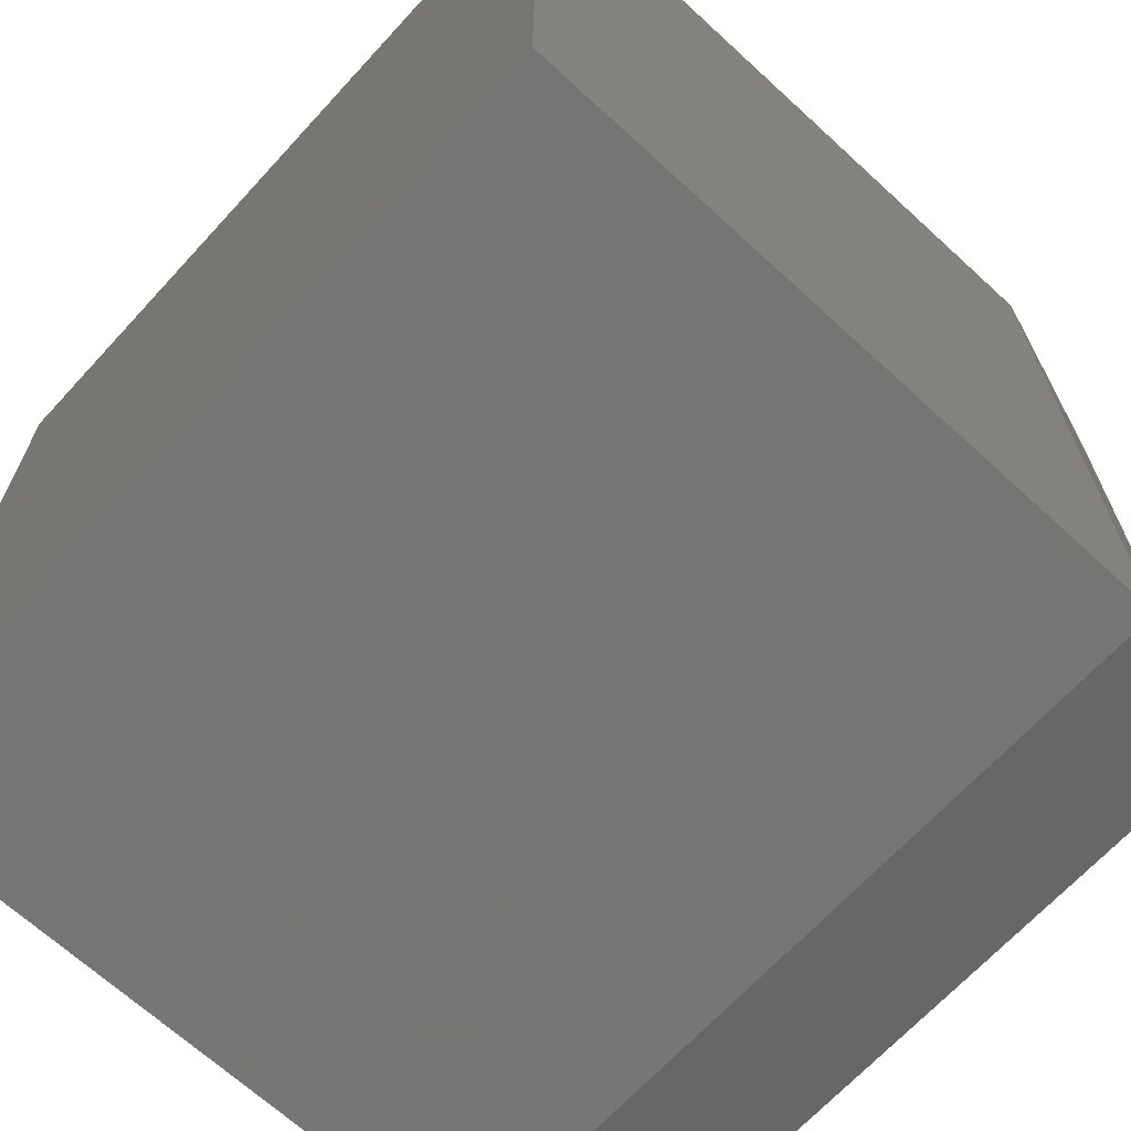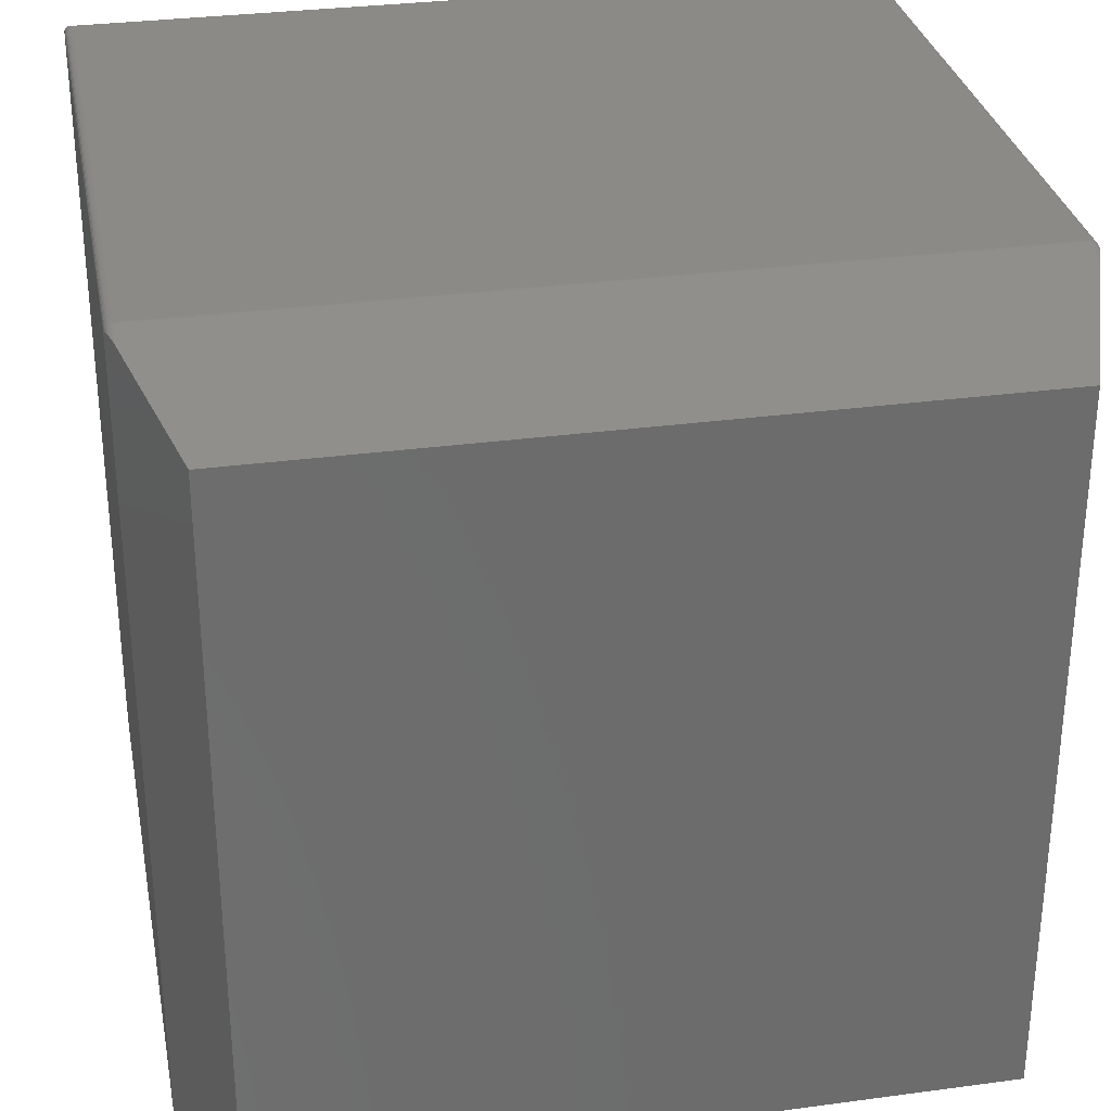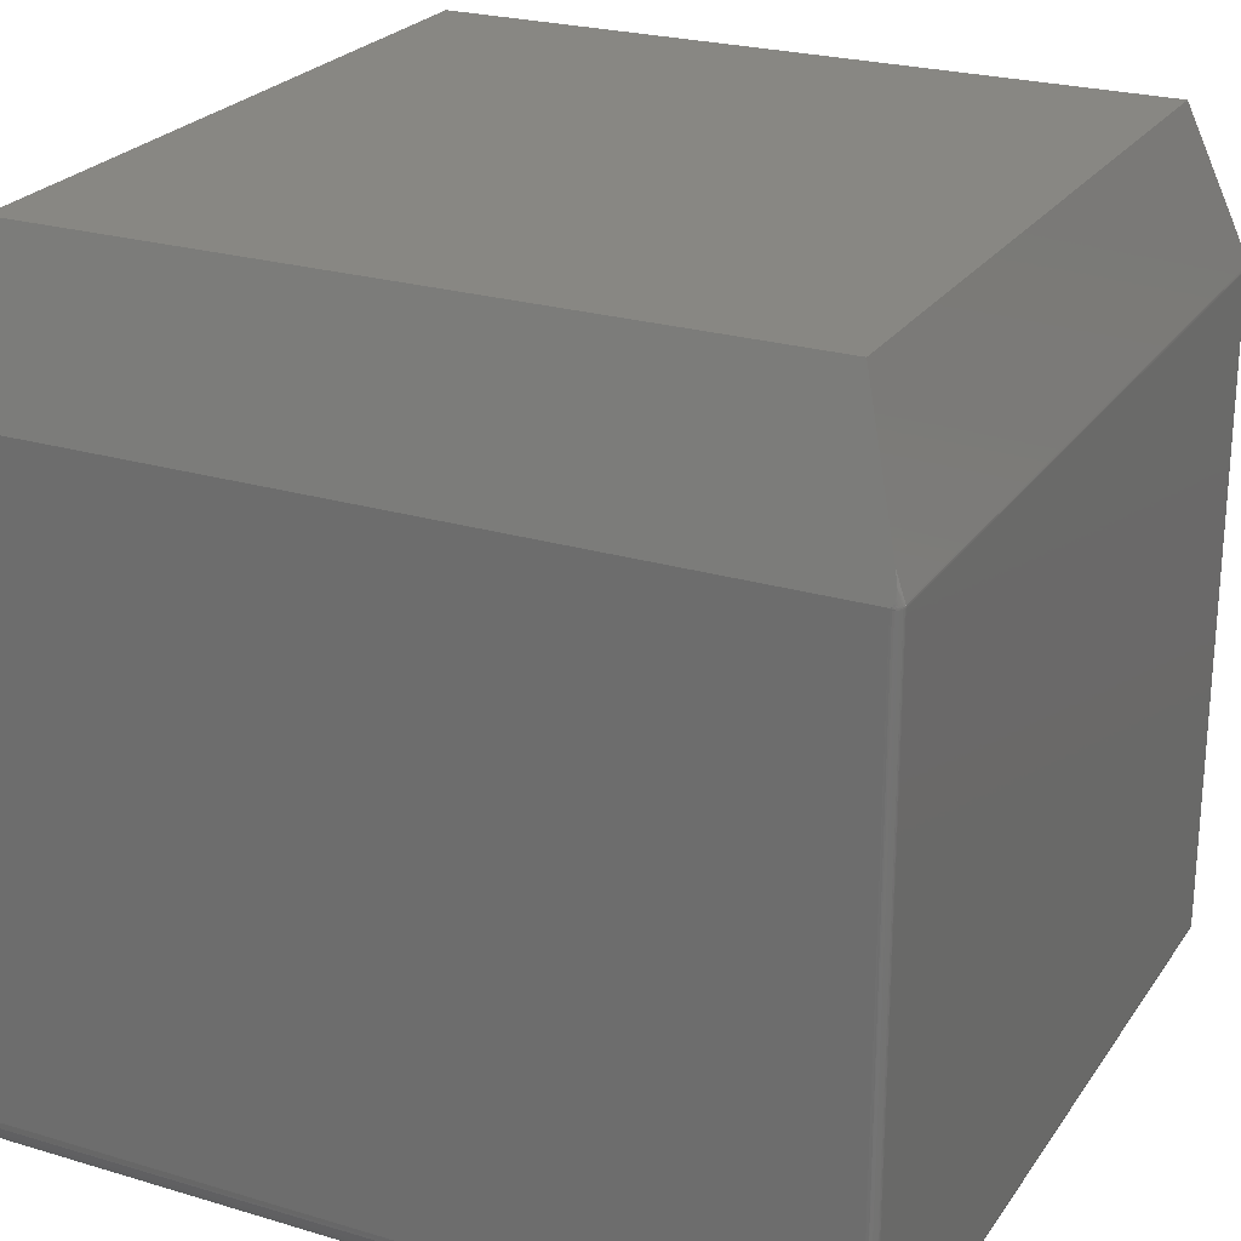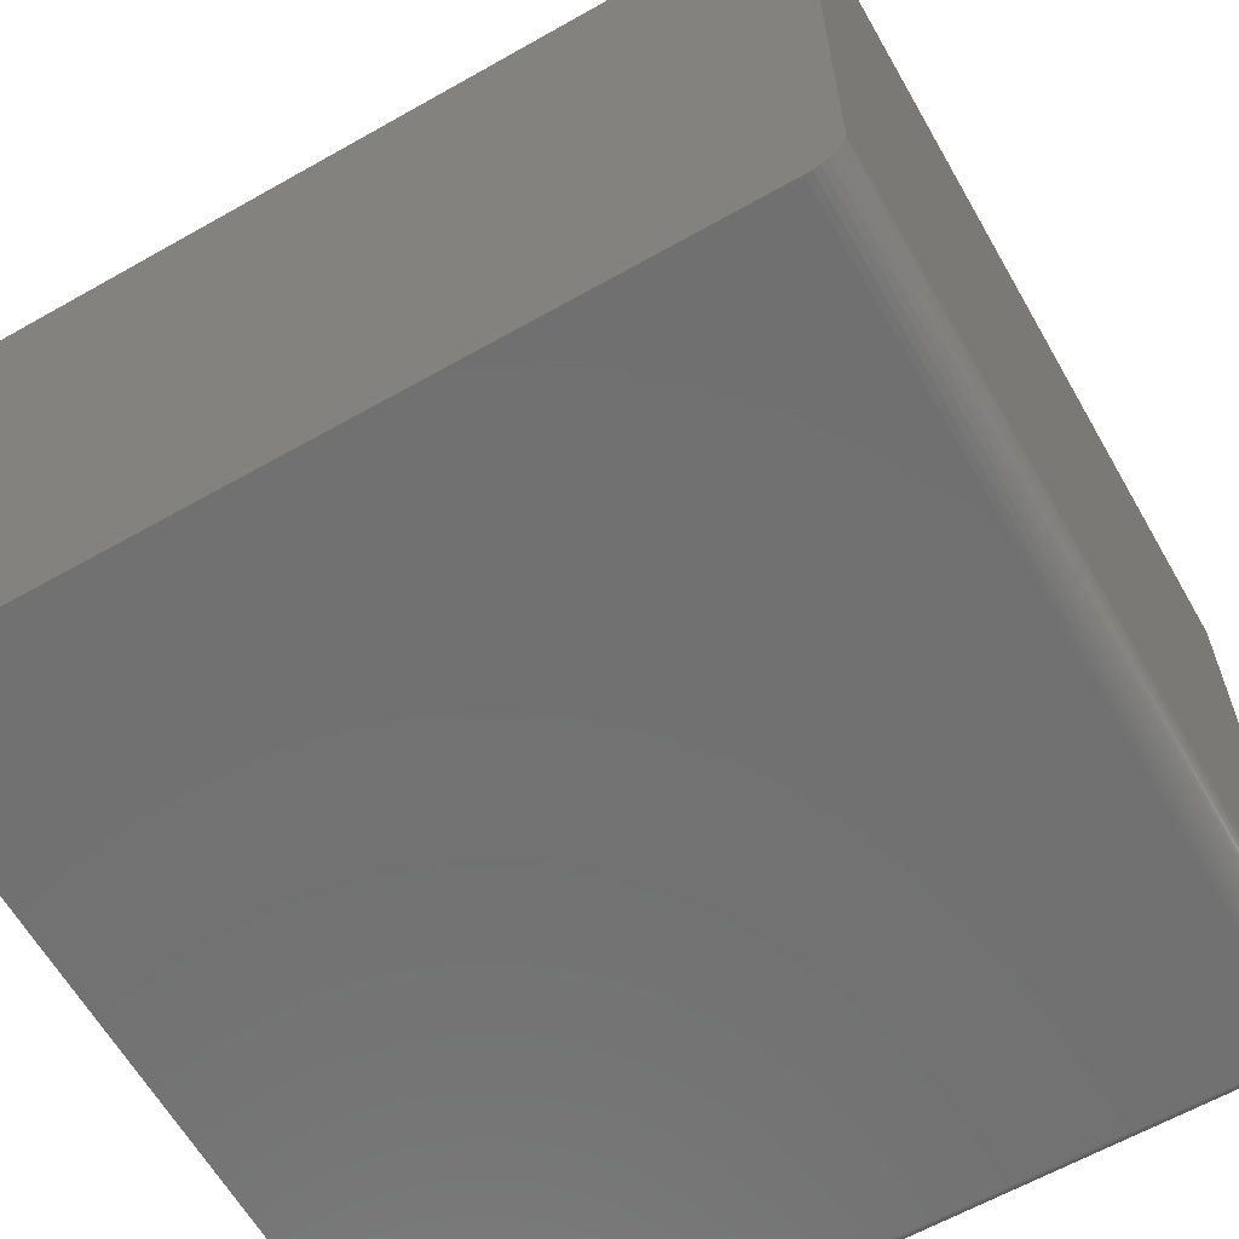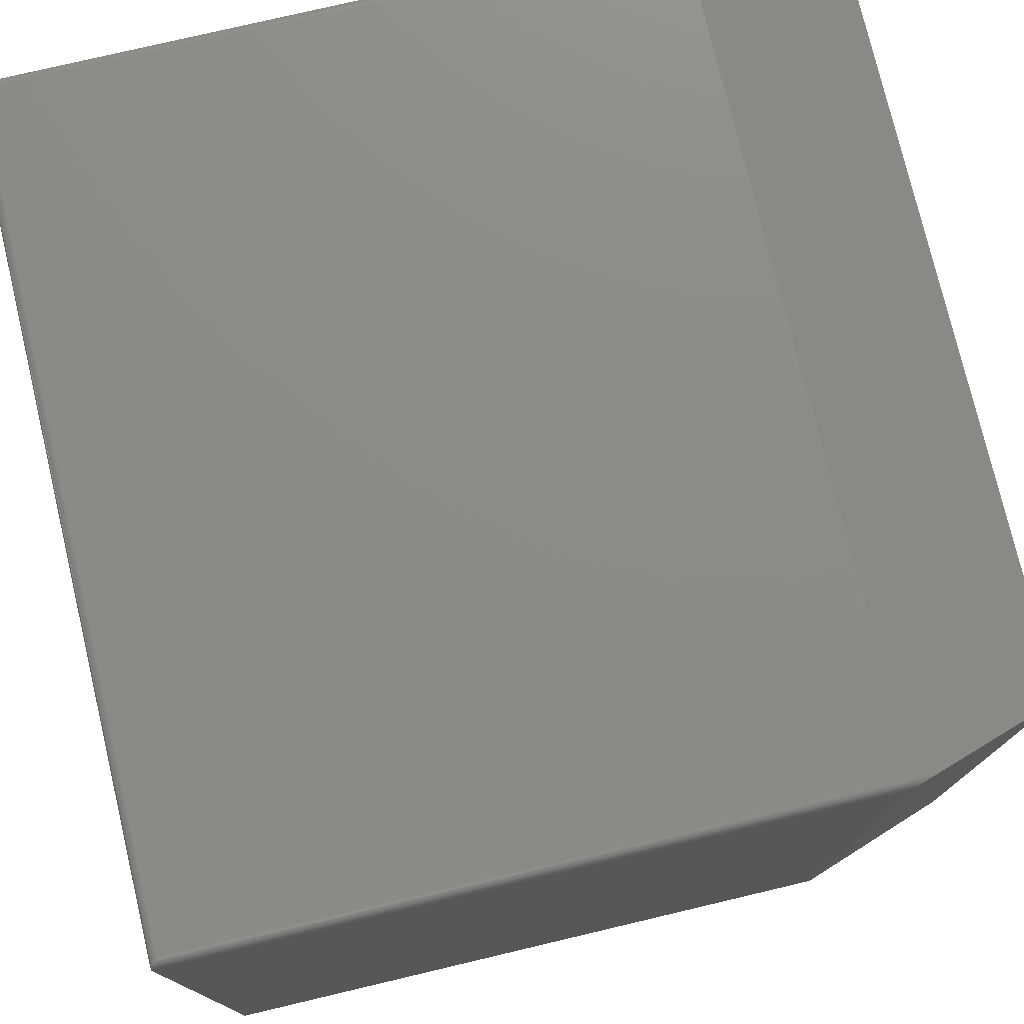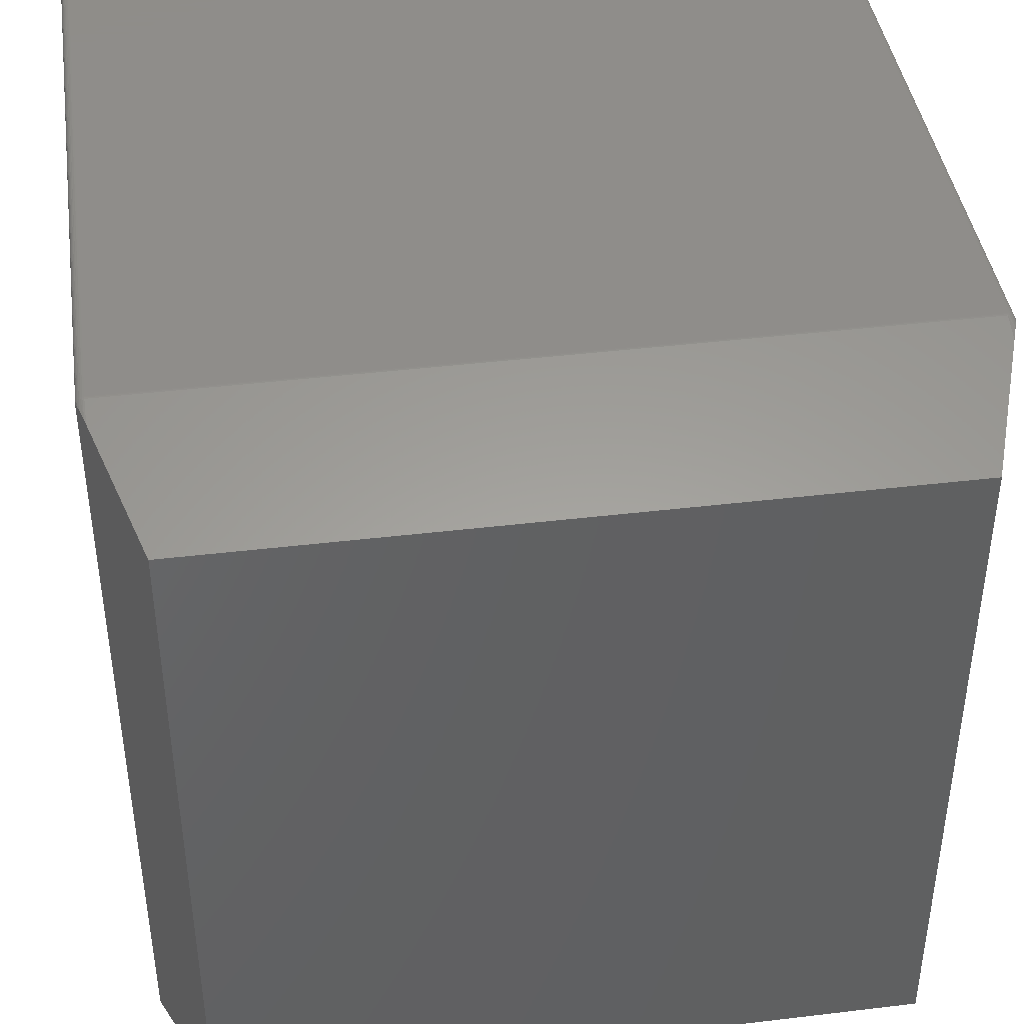
<metadata>
{"format":"stl","ext":"stl","renderer":"f3d","projection":"perspective","resolution":1024,"background":"white","views":[{"elev":-67.6,"azim":47.4,"up":"+Z"},{"elev":31.1,"azim":169.1,"up":"+Z"},{"elev":24.4,"azim":-63.8,"up":"+Y"},{"elev":-62.8,"azim":-150.2,"up":"+Y"},{"elev":76.6,"azim":76.7,"up":"+Z"},{"elev":42.0,"azim":171.8,"up":"+Z"}]}
</metadata>
<code>
# stl→obj: 97 verts, 186 faces
v -0.375 -0.1419 0.3672
v -0.3746 -0.7236 0.3696
v -0.3748 -0.1419 0.3687
v -0.375 -0.7188 0.3672
v -0.3672 -0.7394 0.375
v -0.3687 -0.1419 0.3748
v -0.3682 -0.7382 0.3749
v -0.3672 -0.1419 0.375
v -0.3744 -0.1419 0.3702
v -0.3735 -0.7284 0.3718
v -0.3737 -0.1419 0.3715
v -0.3727 -0.7306 0.3728
v -0.3727 -0.1419 0.3727
v -0.3715 -0.1419 0.3737
v -0.3706 -0.7347 0.3742
v -0.3702 -0.1419 0.3744
v -0.3694 -0.7365 0.3747
v 0.3672 -0.7422 0.375
v -0.363 -0.7434 0.3749
v 0.3684 -0.7434 0.3749
v -0.3644 -0.7422 0.375
v -0.3438 -0.75 0.3672
v 0.3747 -0.7497 0.3694
v -0.3467 -0.7499 0.3686
v 0.375 -0.75 0.3672
v -0.3614 -0.7445 0.3746
v 0.3696 -0.7446 0.3746
v -0.3578 -0.7467 0.3736
v 0.3708 -0.7458 0.3741
v 0.3718 -0.7468 0.3735
v -0.3536 -0.7484 0.3719
v 0.3728 -0.7478 0.3726
v 0.3736 -0.7486 0.3717
v -0.3502 -0.7493 0.3703
v 0.3672 -0.1419 0.375
v -0.375 -0.7188 -0.375
v -0.375 -0.1406 0.3668
v -0.375 -0.1406 -0.375
v -0.3438 -0.75 -0.375
v 0.375 -0.75 -0.375
v -0.3498 -0.7494 -0.375
v -0.3557 -0.7476 -0.375
v -0.3611 -0.7447 -0.375
v -0.3658 -0.7408 -0.375
v -0.3697 -0.7361 -0.375
v -0.3726 -0.7307 -0.375
v -0.3744 -0.7248 -0.375
v 0.375 -0.1406 -0.375
v 0.3672 -0.1394 0.3746
v -0.3672 -0.1394 0.3746
v 0.3672 -0.1406 0.3749
v -0.3672 -0.1406 0.3749
v 0.3281 7.806e-17 0.3281
v 0.3672 -0.1172 0.3672
v -0.3281 4.163e-17 0.3281
v -0.3672 -0.1172 0.3672
v 0.3685 -0.121 0.3684
v 0.3745 -0.1391 0.3692
v 0.3748 -0.1401 0.3684
v 0.375 -0.1406 0.3668
v 0.3717 -0.1308 0.3702
v 0.3734 -0.1357 0.3702
v 0.374 -0.1376 0.3698
v 0.3281 4.163e-17 -0.3281
v -0.3748 -0.1401 0.3684
v -0.3281 5.204e-18 -0.3281
v -0.3745 -0.1391 0.3692
v -0.374 -0.1376 0.3698
v -0.3734 -0.1357 0.3702
v -0.3726 -0.1334 0.3703
v -0.3707 -0.1278 0.3698
v 0.375 -0.1419 0.3672
v -0.3687 -0.1395 0.3745
v -0.3737 -0.1405 0.3713
v -0.3727 -0.1401 0.3724
v -0.3715 -0.1398 0.3734
v -0.3702 -0.1396 0.374
v -0.3748 -0.1414 0.3686
v -0.3744 -0.1409 0.37
v 0.3687 -0.1395 0.3745
v 0.3744 -0.1419 0.3702
v 0.3737 -0.1405 0.3713
v 0.3727 -0.1401 0.3724
v 0.3715 -0.1398 0.3734
v 0.3702 -0.1396 0.374
v 0.3748 -0.1419 0.3687
v 0.3687 -0.1419 0.3748
v 0.3702 -0.1419 0.3744
v 0.3715 -0.1419 0.3737
v 0.3737 -0.1419 0.3715
v 0.3727 -0.1419 0.3727
v 0.3715 -0.1409 0.3736
v 0.3702 -0.1407 0.3743
v 0.3687 -0.1407 0.3748
v -0.3715 -0.1409 0.3736
v -0.3702 -0.1407 0.3743
v -0.3687 -0.1407 0.3748
f 1 2 3
f 1 4 2
f 5 6 7
f 5 8 6
f 2 9 3
f 9 2 10
f 9 10 11
f 11 10 12
f 11 12 13
f 14 13 12
f 12 15 14
f 16 14 15
f 16 15 17
f 16 17 7
f 16 7 6
f 18 19 20
f 18 21 19
f 22 23 24
f 22 25 23
f 19 26 20
f 20 26 27
f 27 26 28
f 29 27 28
f 29 28 30
f 30 28 31
f 30 31 32
f 31 33 32
f 33 31 34
f 33 34 24
f 33 24 23
f 35 8 18
f 18 8 5
f 18 5 21
f 1 36 4
f 1 37 36
f 36 37 38
f 39 40 22
f 22 40 25
f 39 41 42
f 40 39 42
f 40 42 43
f 40 43 44
f 40 44 45
f 40 45 46
f 40 46 47
f 40 47 36
f 40 36 38
f 40 38 48
f 39 24 41
f 39 22 24
f 21 44 19
f 21 5 44
f 4 47 2
f 4 36 47
f 2 47 10
f 10 47 46
f 10 46 12
f 12 46 15
f 44 43 19
f 19 43 26
f 28 26 43
f 43 42 28
f 28 42 31
f 31 42 41
f 31 41 34
f 24 34 41
f 45 44 5
f 45 5 7
f 45 7 17
f 45 17 15
f 45 15 46
f 49 50 51
f 51 50 52
f 51 52 35
f 35 52 8
f 53 49 54
f 49 53 50
f 50 53 55
f 50 55 56
f 54 57 58
f 54 58 59
f 54 59 60
f 54 60 53
f 57 61 62
f 57 62 63
f 57 63 58
f 48 64 60
f 60 64 53
f 37 65 56
f 37 56 55
f 37 55 66
f 37 66 38
f 56 65 67
f 56 67 68
f 56 68 69
f 56 69 70
f 56 70 71
f 25 40 72
f 72 40 48
f 72 48 60
f 50 71 73
f 50 56 71
f 67 74 68
f 74 75 68
f 68 75 69
f 75 70 69
f 70 75 76
f 70 76 71
f 71 76 77
f 71 77 73
f 37 1 65
f 65 1 78
f 65 78 67
f 67 78 79
f 67 79 74
f 54 80 57
f 54 49 80
f 58 63 62
f 81 62 82
f 82 62 83
f 62 61 83
f 83 61 84
f 84 61 85
f 61 57 85
f 85 57 80
f 72 60 86
f 86 60 59
f 86 59 81
f 81 59 58
f 81 58 62
f 35 20 87
f 35 18 20
f 87 20 27
f 87 27 29
f 87 29 88
f 88 29 30
f 88 30 89
f 90 23 81
f 89 30 91
f 91 30 32
f 91 32 90
f 90 32 33
f 90 33 23
f 25 72 23
f 23 72 86
f 23 86 81
f 90 81 82
f 82 83 90
f 90 83 91
f 83 92 91
f 91 92 89
f 92 93 89
f 89 93 88
f 93 94 88
f 88 94 87
f 94 51 87
f 35 87 51
f 49 51 80
f 80 51 94
f 80 94 85
f 85 94 93
f 85 93 84
f 84 93 92
f 84 92 83
f 74 79 11
f 11 13 74
f 74 13 75
f 13 95 75
f 75 95 76
f 95 96 76
f 76 96 77
f 96 97 77
f 77 97 73
f 97 52 73
f 50 73 52
f 8 52 6
f 6 52 97
f 6 97 16
f 16 97 96
f 16 96 14
f 14 96 95
f 14 95 13
f 66 55 64
f 64 55 53
f 38 66 48
f 48 66 64

</code>
